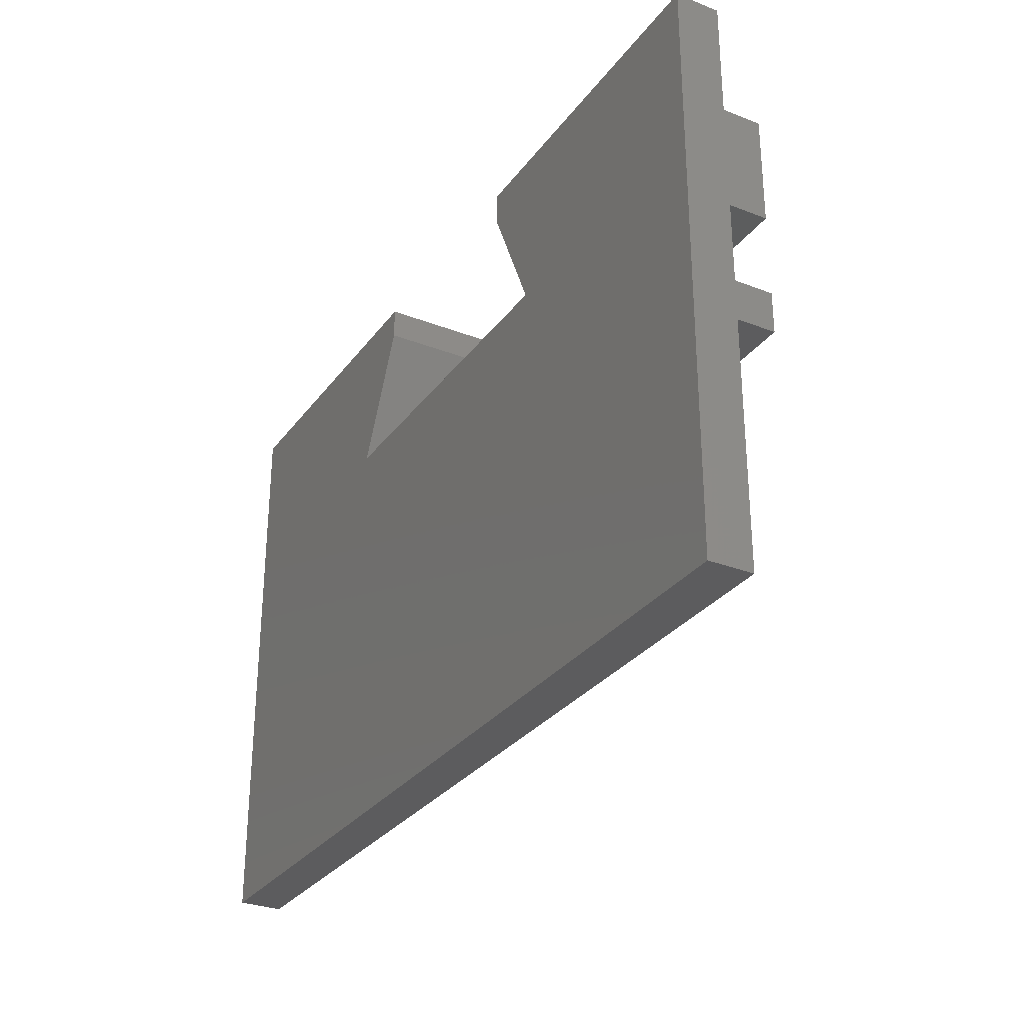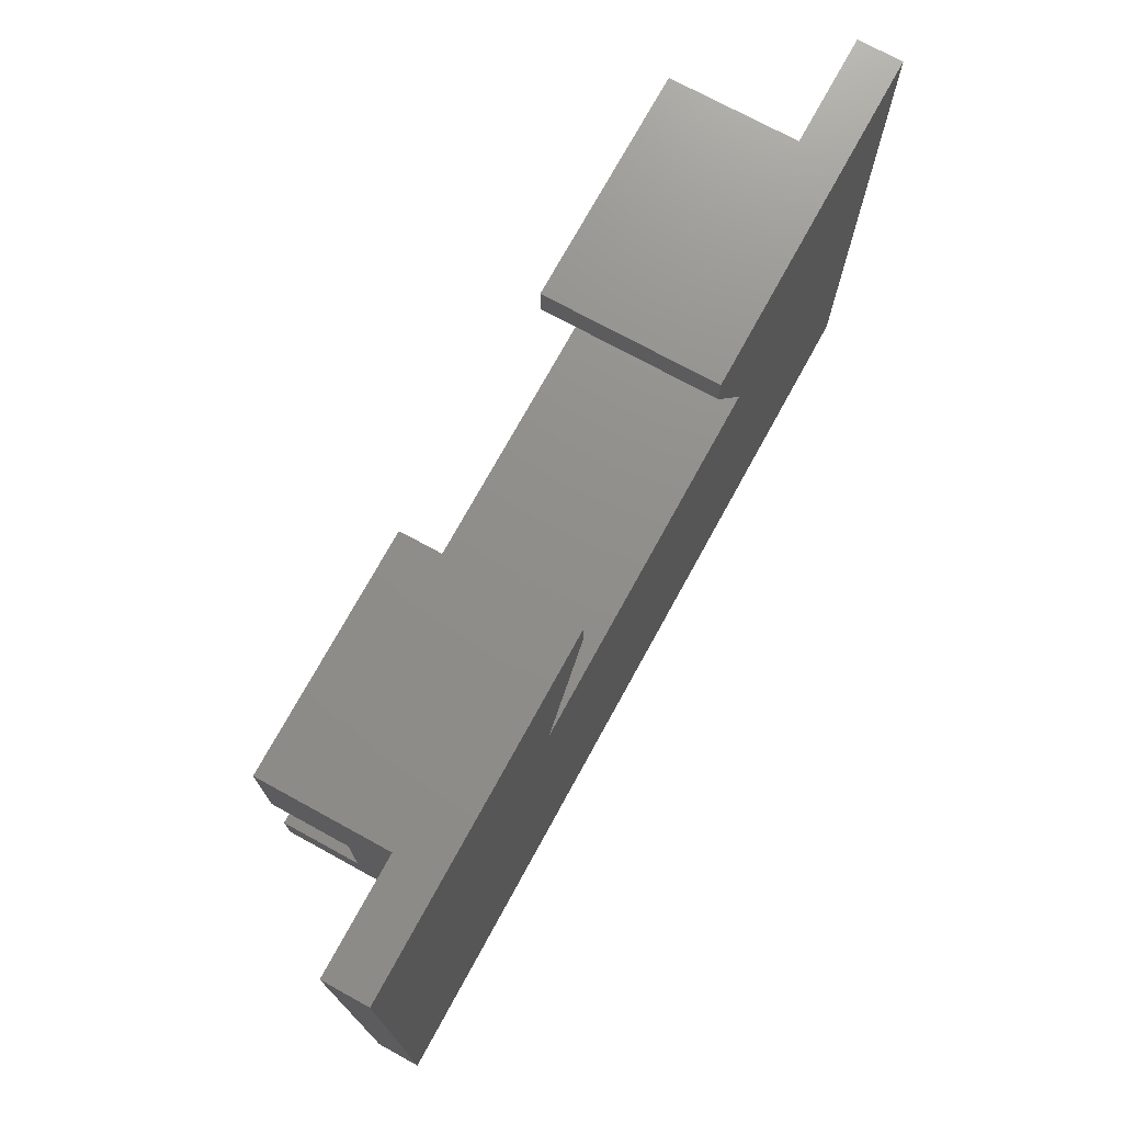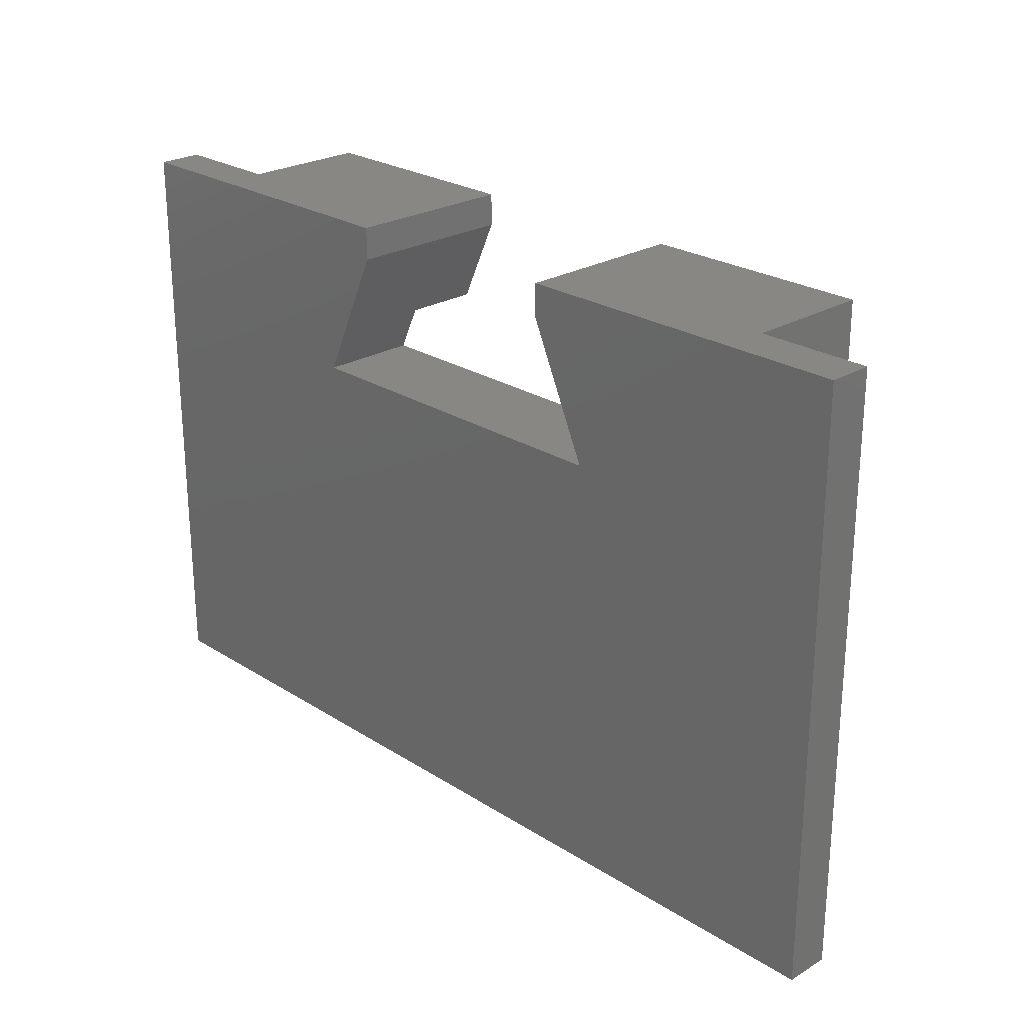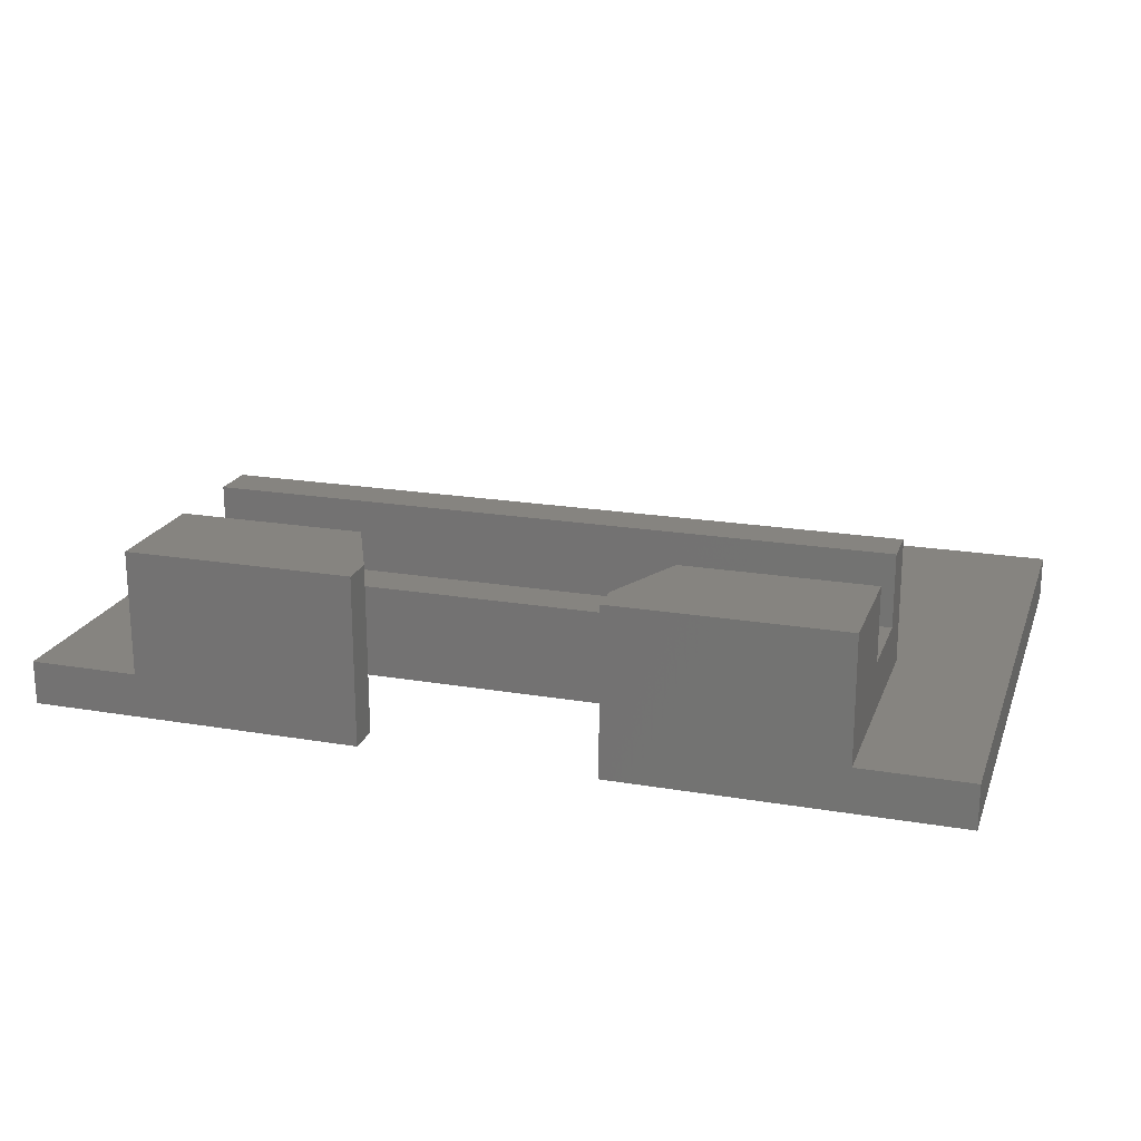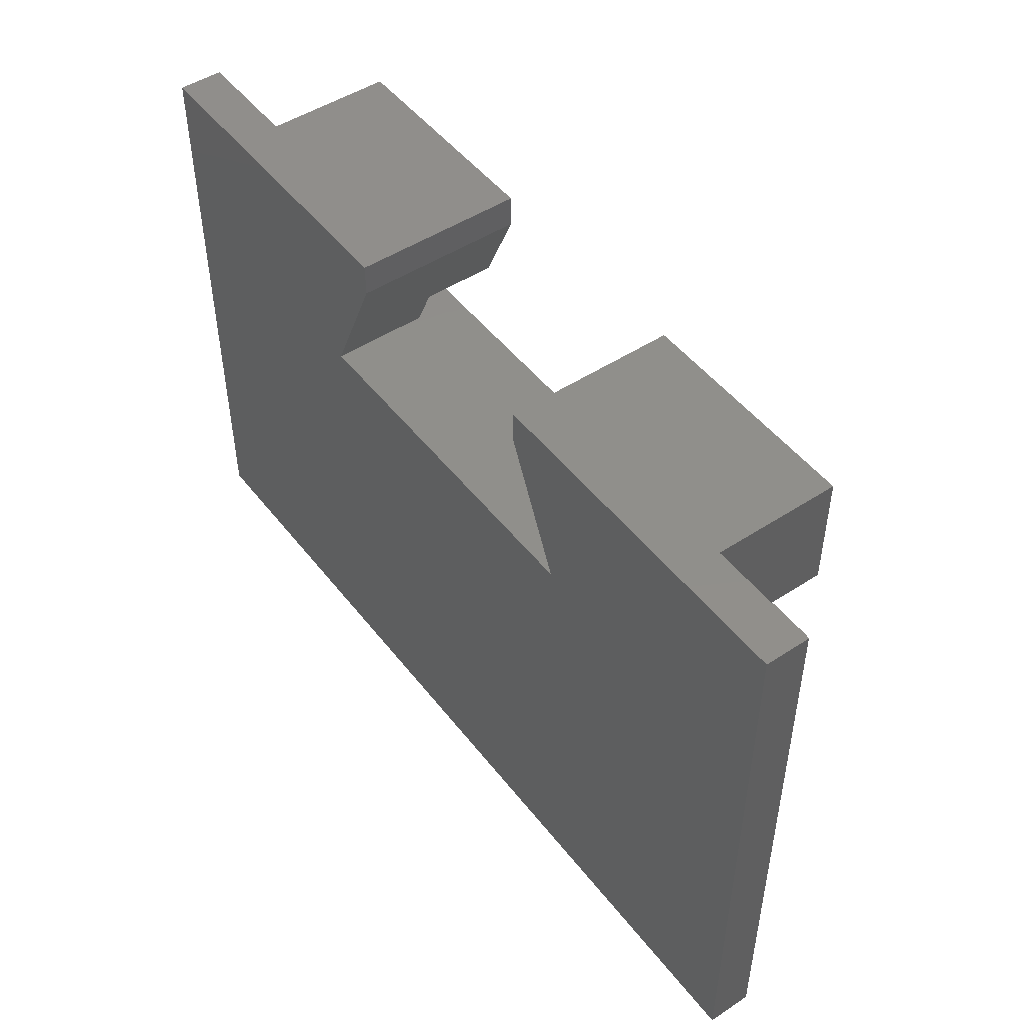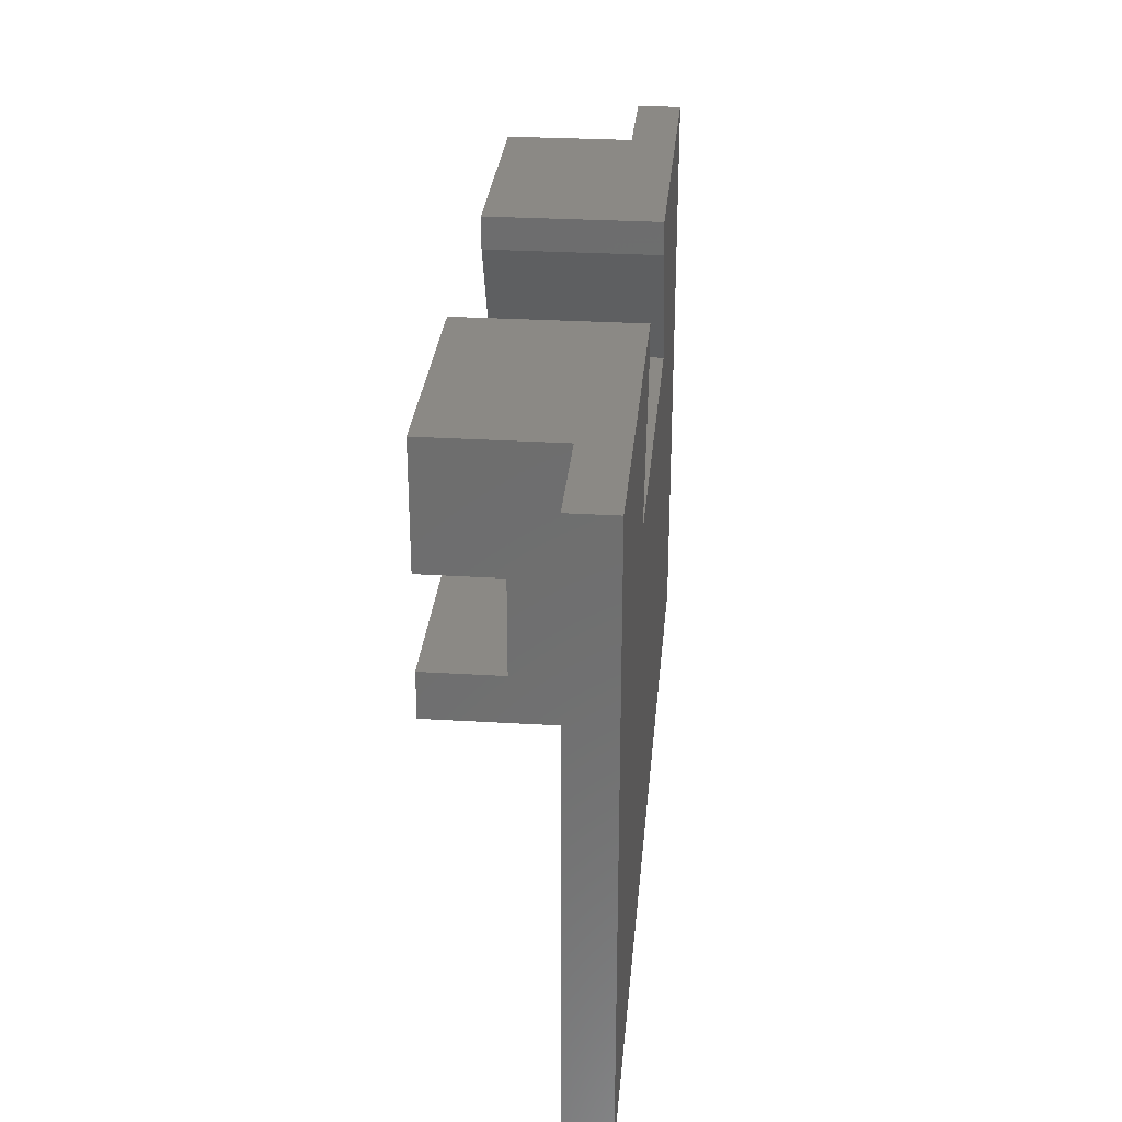
<metadata>
{"format":"stl","ext":"stl","renderer":"f3d","projection":"perspective","resolution":1024,"background":"white","views":[{"elev":-29.8,"azim":-119.5,"up":"+Y"},{"elev":73.3,"azim":118.7,"up":"+Y"},{"elev":24.8,"azim":-134.1,"up":"+Y"},{"elev":20.2,"azim":-162.8,"up":"+Z"},{"elev":48.7,"azim":-126.1,"up":"+Y"},{"elev":29.2,"azim":95.1,"up":"+Y"}]}
</metadata>
<code>
# stl→obj: 44 verts, 84 faces
v -31 -20 -1.5
v -31 -20 1.5
v -31 20 -1.5
v -31 20 1.5
v 31 -20 -1.5
v 31 -20 1.5
v -8 17.8 -1.5
v -8 20 -1.5
v -12 9 -1.5
v -8 9 -1.5
v 8 9 -1.5
v 12 9 -1.5
v 8 17.8 -1.5
v 8 20 -1.5
v 31 20 -1.5
v -23.5 20 1.5
v -23.5 20 10
v -8 20 10
v -23.5 3 1.5
v 31 20 1.5
v 23.5 20 1.5
v 23.5 3 1.5
v 8 20 10
v 23.5 20 10
v 8 17.8 10
v 12 9 5
v 10.64 12 5
v 10.64 12 10
v 8 9 5
v -8 9 5
v -12 9 5
v -8 17.8 10
v -10.64 12 5
v -10.64 12 10
v -23.5 12 10
v -23.5 3 10
v -23.5 6 5
v -23.5 12 5
v -23.5 6 10
v 23.5 3 10
v 23.5 12 5
v 23.5 6 5
v 23.5 6 10
v 23.5 12 10
f 1 2 3
f 3 2 4
f 2 1 5
f 6 2 5
f 1 3 5
f 7 3 8
f 9 3 7
f 5 3 9
f 5 9 10
f 5 11 12
f 12 13 5
f 5 13 14
f 5 14 15
f 11 5 10
f 3 4 8
f 8 4 16
f 8 16 17
f 8 17 18
f 19 2 6
f 19 16 4
f 20 21 6
f 21 22 6
f 4 2 19
f 22 19 6
f 6 5 15
f 20 6 15
f 20 15 21
f 14 23 21
f 14 21 15
f 21 23 24
f 23 14 25
f 25 14 13
f 26 27 12
f 25 27 28
f 12 27 25
f 12 25 13
f 26 12 29
f 29 12 11
f 29 11 30
f 30 11 10
f 10 9 30
f 30 9 31
f 9 7 32
f 33 9 32
f 34 33 32
f 33 31 9
f 8 18 32
f 7 8 32
f 17 35 34
f 18 17 32
f 32 17 34
f 19 36 37
f 19 37 16
f 35 16 38
f 37 38 16
f 16 35 17
f 37 36 39
f 36 19 22
f 40 36 22
f 41 22 21
f 42 43 40
f 24 44 21
f 42 22 41
f 40 22 42
f 44 41 21
f 23 25 28
f 24 23 44
f 44 23 28
f 41 44 28
f 27 41 28
f 42 41 27
f 29 42 26
f 26 42 27
f 30 42 29
f 31 42 30
f 37 42 31
f 38 31 33
f 37 31 38
f 33 34 35
f 38 33 35
f 43 42 39
f 39 42 37
f 39 36 40
f 43 39 40

</code>
